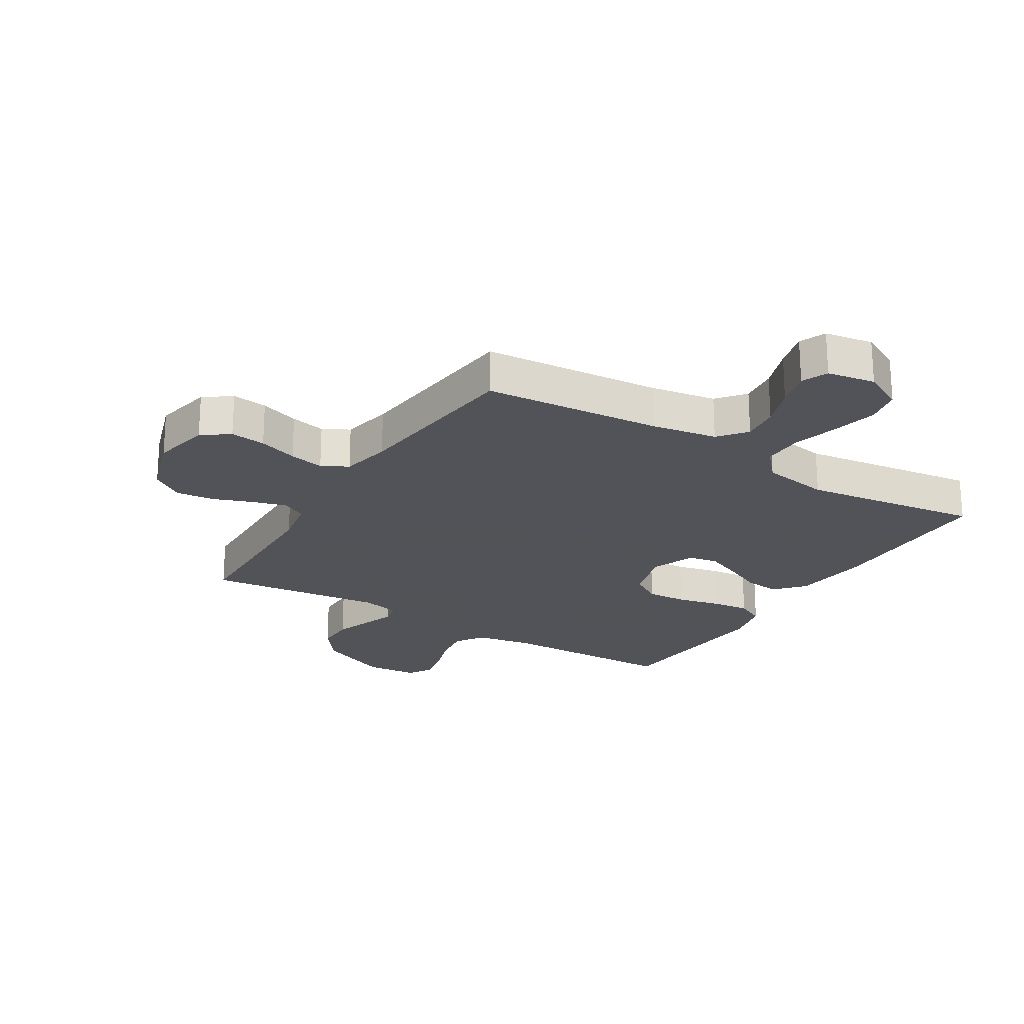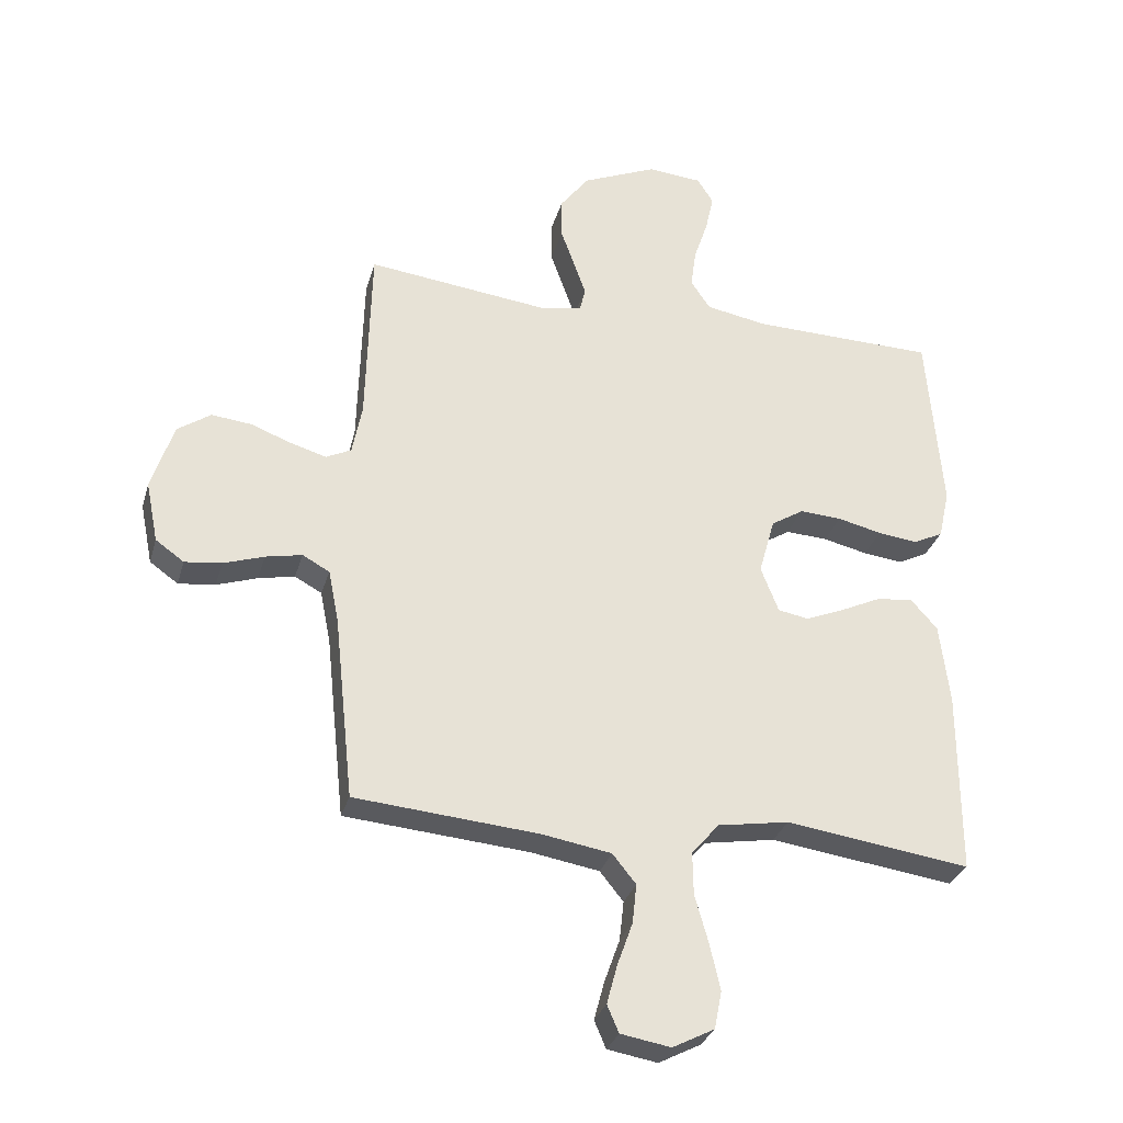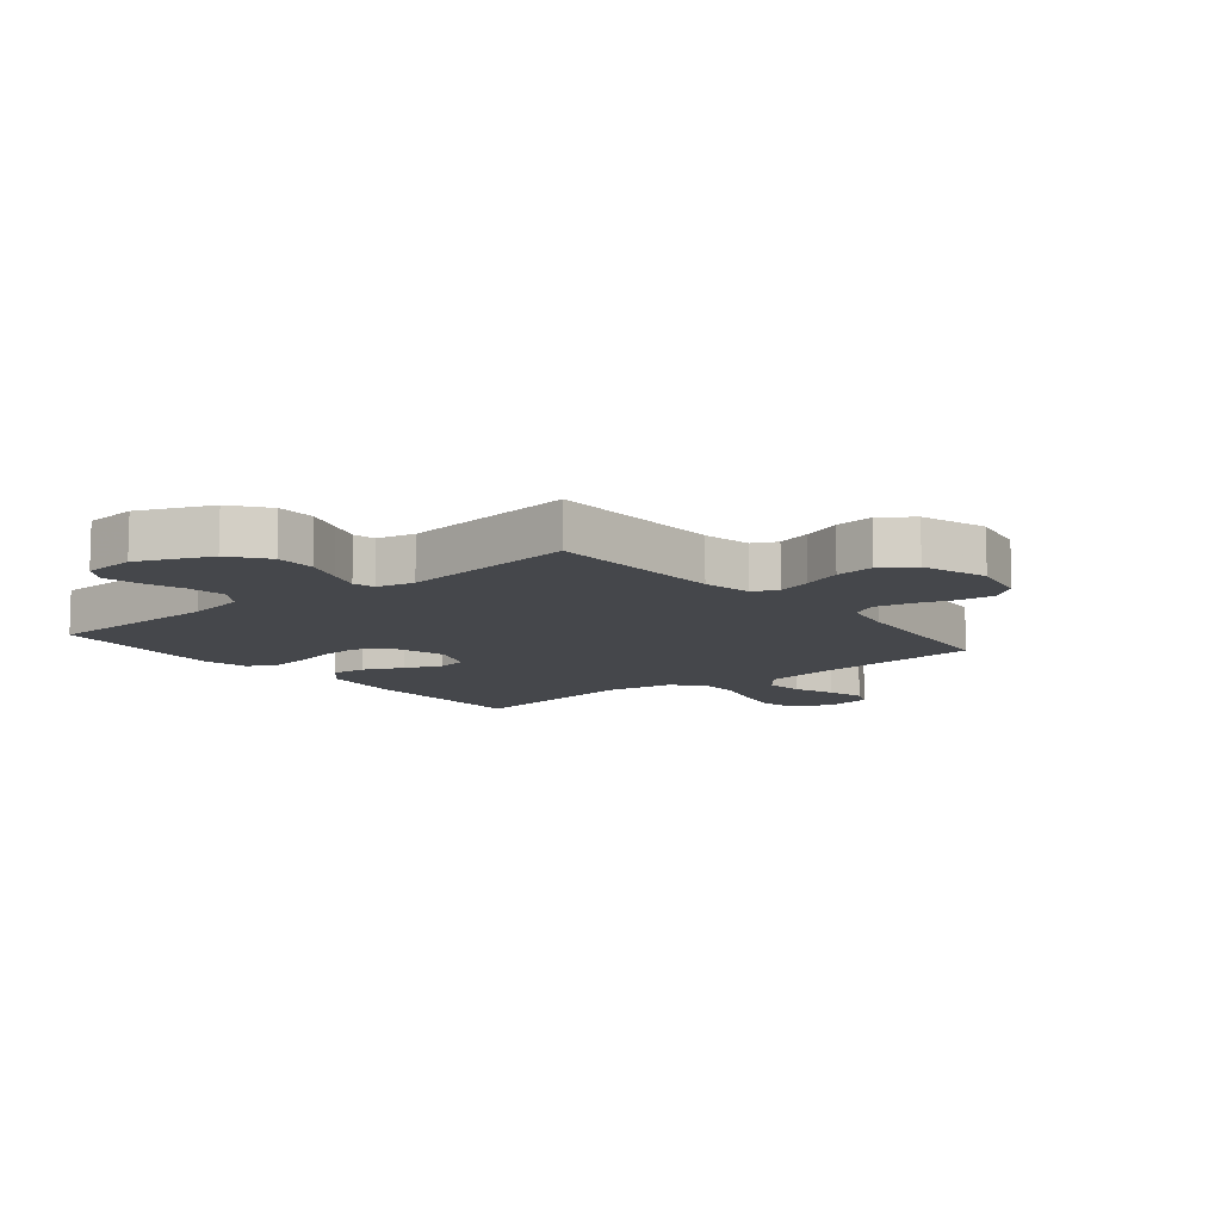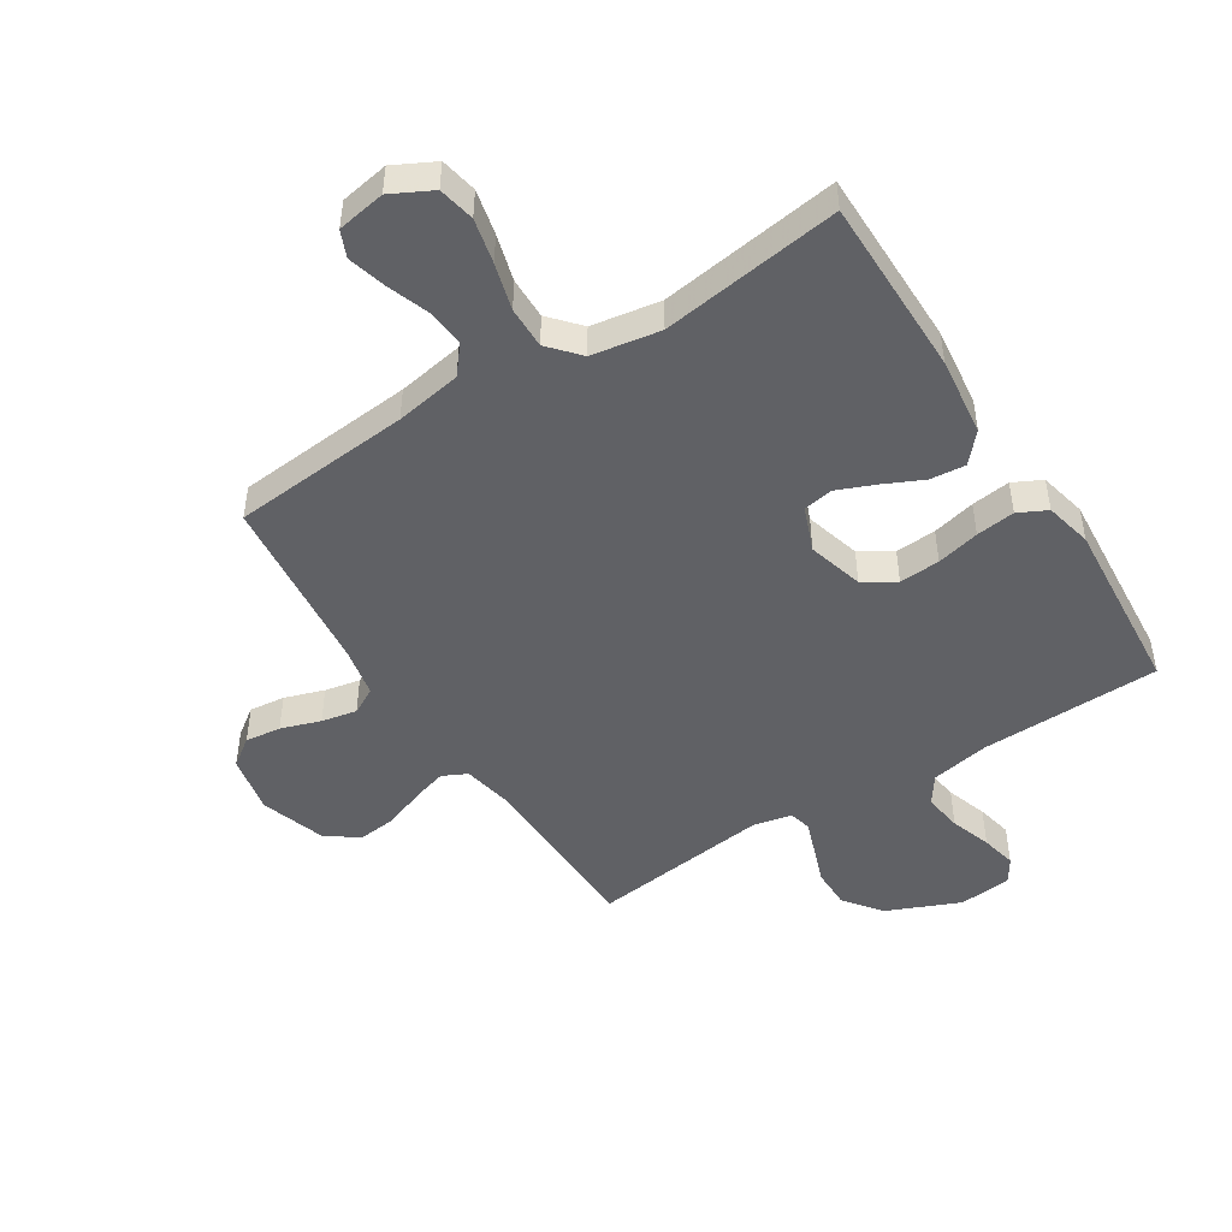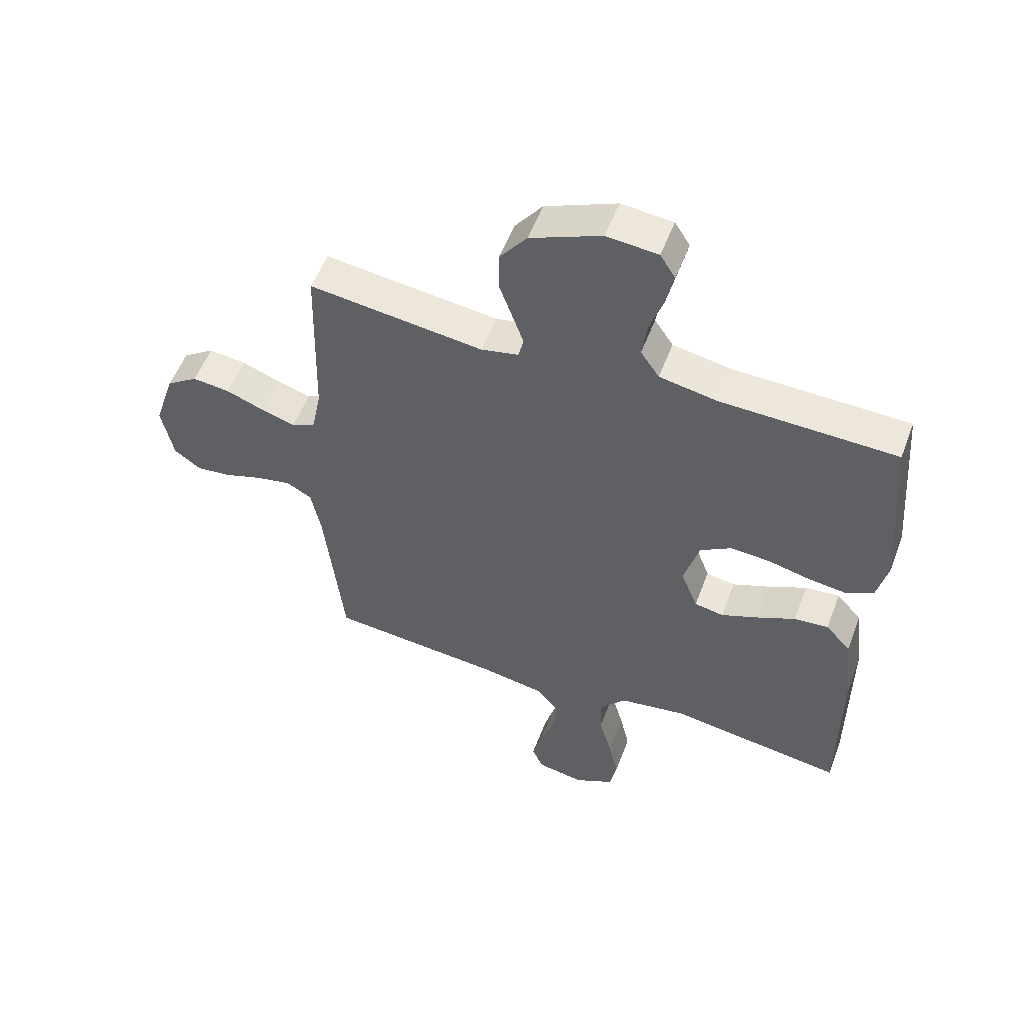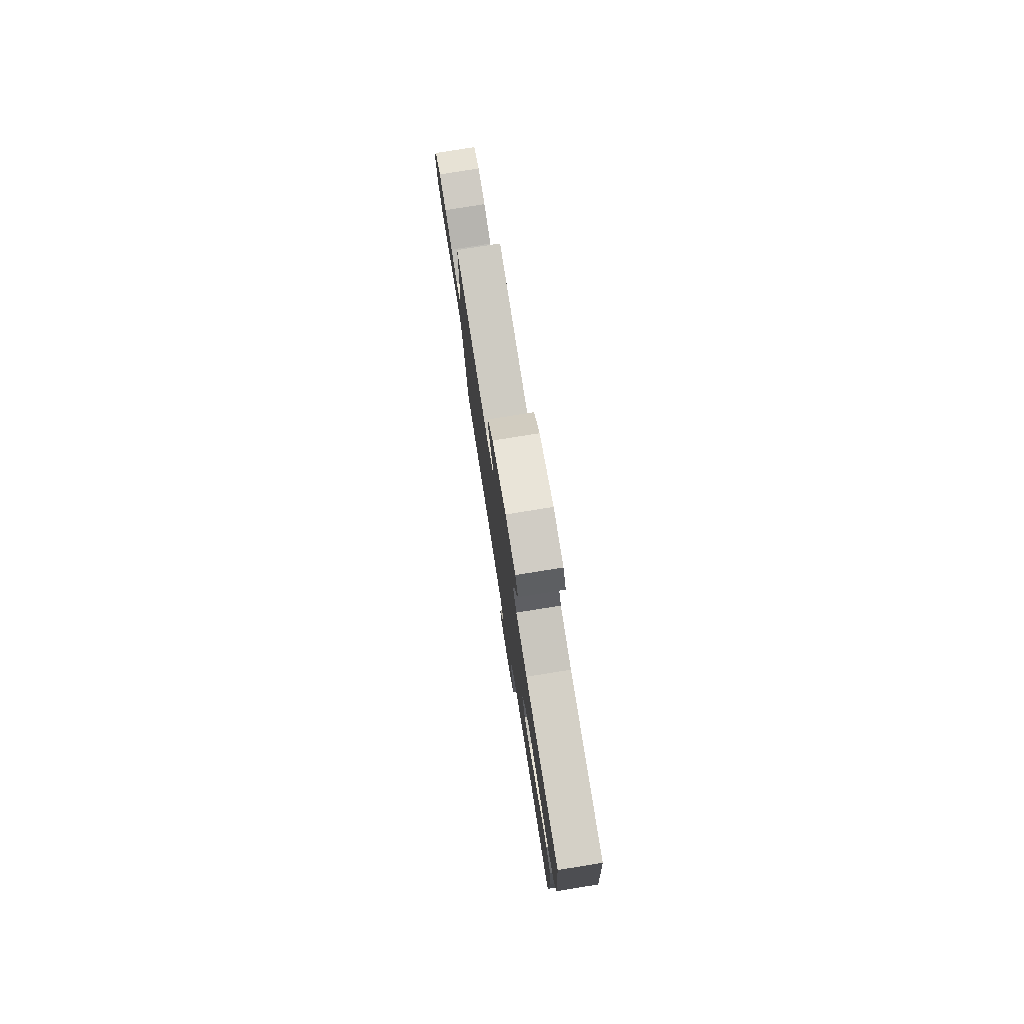
<metadata>
{"format":"obj","ext":"obj","renderer":"f3d","projection":"perspective","resolution":1024,"background":"white","views":[{"elev":-22.5,"azim":148.3,"up":"+Y"},{"elev":-30.5,"azim":164.9,"up":"+Z"},{"elev":-10.6,"azim":39.2,"up":"+Y"},{"elev":-47.8,"azim":-147.6,"up":"+Y"},{"elev":54.4,"azim":-159.4,"up":"+Z"},{"elev":79.1,"azim":-99.1,"up":"+Z"}]}
</metadata>
<code>
v 0.5 0.07 -0.5
v 0.2 0.07 -0.526
v 0.089 0.07 -0.545
v 0.051 0.07 -0.592
v 0.058 0.07 -0.656
v 0.083 0.07 -0.726
v 0.1 0.07 -0.789
v 0.081 0.07 -0.833
v 0 0.07 -0.847
v -0.068 0.07 -0.812
v -0.08 0.07 -0.751
v -0.063 0.07 -0.676
v -0.041 0.07 -0.598
v -0.04 0.07 -0.528
v -0.085 0.07 -0.477
v -0.2 0.07 -0.458
v -0.5 0.07 -0.5
v -0.5 0.07 -0.2
v -0.484 0.07 -0.068
v -0.441 0.07 -0.02
v -0.382 0.07 -0.026
v -0.316 0.07 -0.057
v -0.253 0.07 -0.083
v -0.203 0.07 -0.074
v -0.174 0.07 0
v -0.2 0.07 0.093
v -0.253 0.07 0.126
v -0.321 0.07 0.122
v -0.393 0.07 0.105
v -0.458 0.07 0.097
v -0.506 0.07 0.121
v -0.524 0.07 0.2
v -0.5 0.07 0.5
v -0.2 0.07 0.507
v -0.101 0.07 0.525
v -0.069 0.07 0.572
v -0.078 0.07 0.636
v -0.101 0.07 0.705
v -0.114 0.07 0.765
v -0.088 0.07 0.806
v 0 0.07 0.814
v 0.122 0.07 0.762
v 0.169 0.07 0.7
v 0.169 0.07 0.633
v 0.146 0.07 0.569
v 0.127 0.07 0.515
v 0.136 0.07 0.478
v 0.2 0.07 0.464
v 0.5 0.07 0.5
v 0.508 0.07 0.2
v 0.524 0.07 0.118
v 0.565 0.07 0.098
v 0.623 0.07 0.115
v 0.689 0.07 0.14
v 0.754 0.07 0.147
v 0.808 0.07 0.11
v 0.844 0.07 0
v 0.824 0.07 -0.099
v 0.778 0.07 -0.132
v 0.718 0.07 -0.125
v 0.652 0.07 -0.103
v 0.593 0.07 -0.091
v 0.549 0.07 -0.115
v 0.532 0.07 -0.2
v 0.5 0 -0.5
v 0.2 0 -0.526
v 0.089 0 -0.545
v 0.051 0 -0.592
v 0.058 0 -0.656
v 0.083 0 -0.726
v 0.1 0 -0.789
v 0.081 0 -0.833
v 0 0 -0.847
v -0.068 0 -0.812
v -0.08 0 -0.751
v -0.063 0 -0.676
v -0.041 0 -0.598
v -0.04 0 -0.528
v -0.085 0 -0.477
v -0.2 0 -0.458
v -0.5 0 -0.5
v -0.5 0 -0.2
v -0.484 0 -0.068
v -0.441 0 -0.02
v -0.382 0 -0.026
v -0.316 0 -0.057
v -0.253 0 -0.083
v -0.203 0 -0.074
v -0.174 0 0
v -0.2 0 0.093
v -0.253 0 0.126
v -0.321 0 0.122
v -0.393 0 0.105
v -0.458 0 0.097
v -0.506 0 0.121
v -0.524 0 0.2
v -0.5 0 0.5
v -0.2 0 0.507
v -0.101 0 0.525
v -0.069 0 0.572
v -0.078 0 0.636
v -0.101 0 0.705
v -0.114 0 0.765
v -0.088 0 0.806
v 0 0 0.814
v 0.122 0 0.762
v 0.169 0 0.7
v 0.169 0 0.633
v 0.146 0 0.569
v 0.127 0 0.515
v 0.136 0 0.478
v 0.2 0 0.464
v 0.5 0 0.5
v 0.508 0 0.2
v 0.524 0 0.118
v 0.565 0 0.098
v 0.623 0 0.115
v 0.689 0 0.14
v 0.754 0 0.147
v 0.808 0 0.11
v 0.844 0 0
v 0.824 0 -0.099
v 0.778 0 -0.132
v 0.718 0 -0.125
v 0.652 0 -0.103
v 0.593 0 -0.091
v 0.549 0 -0.115
v 0.532 0 -0.2
f 59 60 61
f 58 59 61
f 57 58 61
f 56 57 61
f 55 56 61
f 54 55 61
f 53 54 61
f 52 53 61 62
f 51 52 62 63
f 48 49 50
f 51 63 64
f 50 51 64
f 48 50 64
f 47 48 64
f 43 44 45
f 42 43 45
f 41 42 45
f 40 41 45
f 39 40 45
f 38 39 45
f 37 38 45
f 36 37 45 46
f 35 36 46 47
f 32 33 34
f 31 32 34
f 30 31 34
f 29 30 34
f 28 29 34
f 34 35 47
f 28 34 47
f 27 28 47
f 20 21 22
f 19 20 22
f 18 19 22
f 17 18 22
f 16 17 22
f 15 16 22 23
f 14 15 23 24
f 11 12 13
f 10 11 13
f 9 10 13
f 8 9 13
f 7 8 13
f 6 7 13
f 5 6 13
f 4 5 13 14
f 14 24 25
f 4 14 25
f 3 4 25
f 64 1 2
f 26 27 47 64
f 25 26 64
f 3 25 64
f 2 3 64
f 125 124 123
f 125 123 122
f 125 122 121
f 125 121 120
f 125 120 119
f 125 119 118
f 125 118 117
f 126 125 117 116
f 127 126 116 115
f 114 113 112
f 128 127 115
f 128 115 114
f 128 114 112
f 128 112 111
f 109 108 107
f 109 107 106
f 109 106 105
f 109 105 104
f 109 104 103
f 109 103 102
f 109 102 101
f 110 109 101 100
f 111 110 100 99
f 98 97 96
f 98 96 95
f 98 95 94
f 98 94 93
f 98 93 92
f 111 99 98
f 111 98 92
f 111 92 91
f 86 85 84
f 86 84 83
f 86 83 82
f 86 82 81
f 86 81 80
f 87 86 80 79
f 88 87 79 78
f 77 76 75
f 77 75 74
f 77 74 73
f 77 73 72
f 77 72 71
f 77 71 70
f 77 70 69
f 78 77 69 68
f 89 88 78
f 89 78 68
f 89 68 67
f 66 65 128
f 128 111 91 90
f 128 90 89
f 128 89 67
f 128 67 66
f 1 65 66 2
f 2 66 67 3
f 3 67 68 4
f 4 68 69 5
f 5 69 70 6
f 6 70 71 7
f 7 71 72 8
f 8 72 73 9
f 9 73 74 10
f 10 74 75 11
f 11 75 76 12
f 12 76 77 13
f 13 77 78 14
f 14 78 79 15
f 15 79 80 16
f 16 80 81 17
f 17 81 82 18
f 18 82 83 19
f 19 83 84 20
f 20 84 85 21
f 21 85 86 22
f 22 86 87 23
f 23 87 88 24
f 24 88 89 25
f 25 89 90 26
f 26 90 91 27
f 27 91 92 28
f 28 92 93 29
f 29 93 94 30
f 30 94 95 31
f 31 95 96 32
f 32 96 97 33
f 33 97 98 34
f 34 98 99 35
f 35 99 100 36
f 36 100 101 37
f 37 101 102 38
f 38 102 103 39
f 39 103 104 40
f 40 104 105 41
f 41 105 106 42
f 42 106 107 43
f 43 107 108 44
f 44 108 109 45
f 45 109 110 46
f 46 110 111 47
f 47 111 112 48
f 48 112 113 49
f 49 113 114 50
f 50 114 115 51
f 51 115 116 52
f 52 116 117 53
f 53 117 118 54
f 54 118 119 55
f 55 119 120 56
f 56 120 121 57
f 57 121 122 58
f 58 122 123 59
f 59 123 124 60
f 60 124 125 61
f 61 125 126 62
f 62 126 127 63
f 63 127 128 64
f 64 128 65 1

</code>
